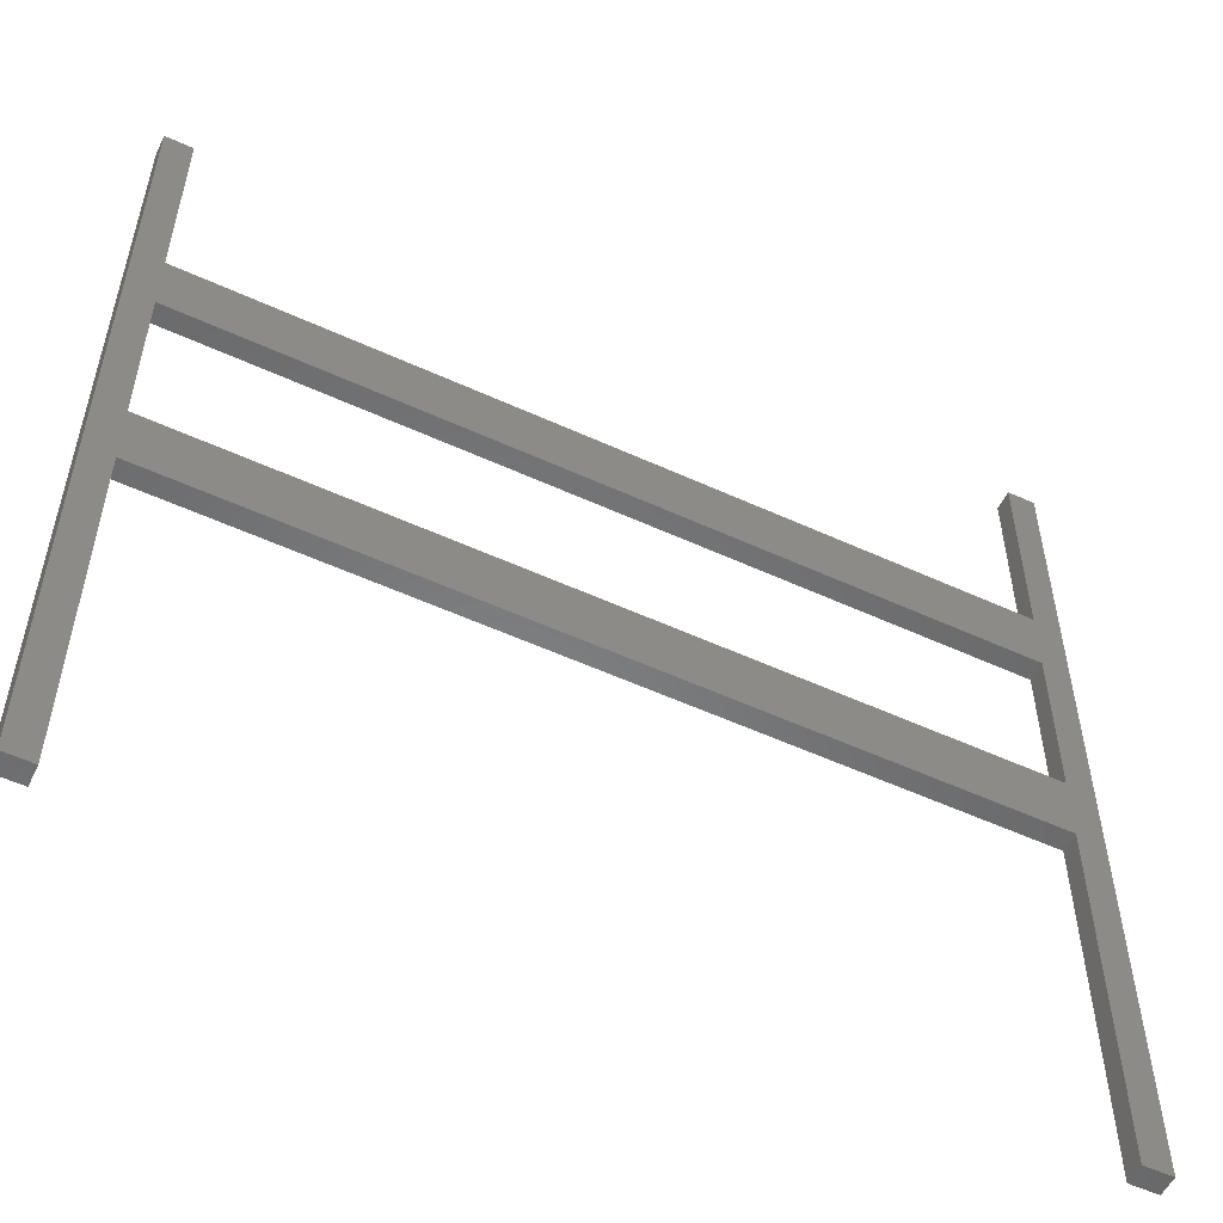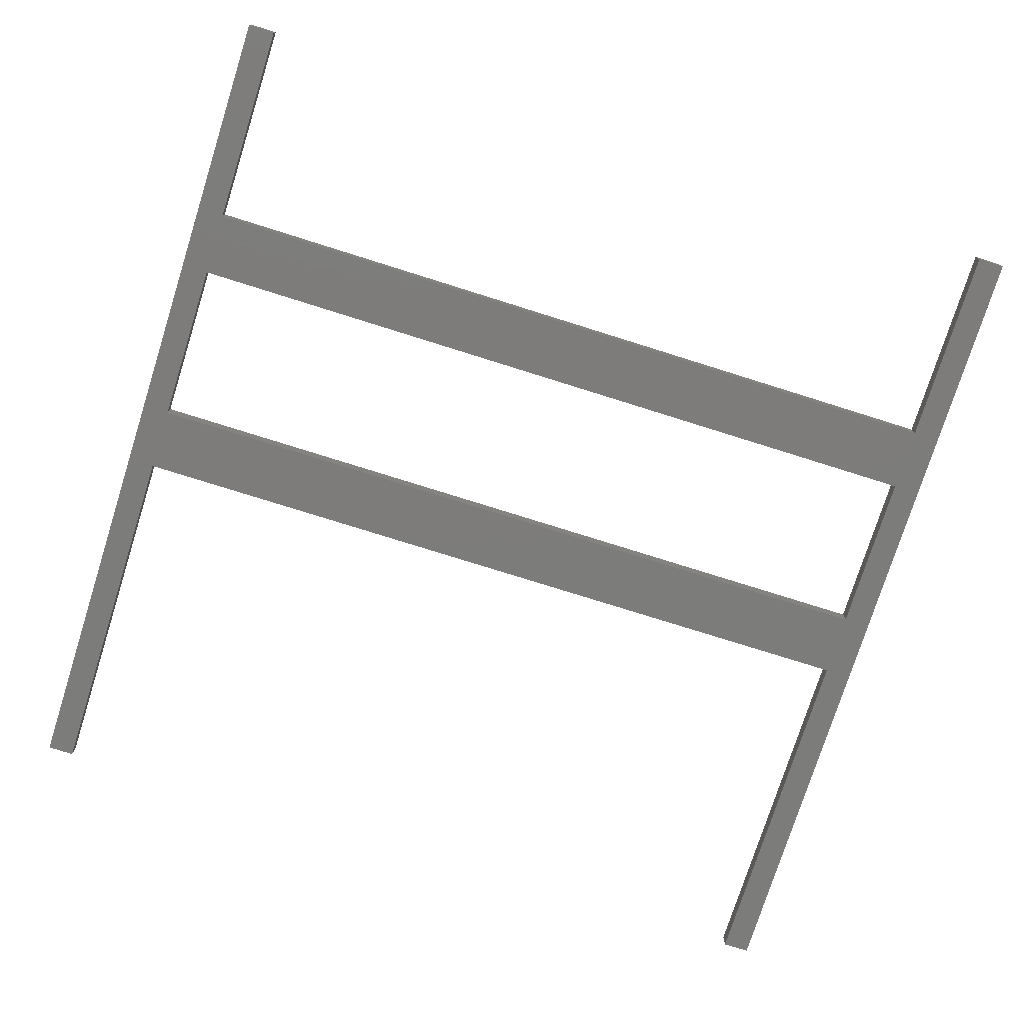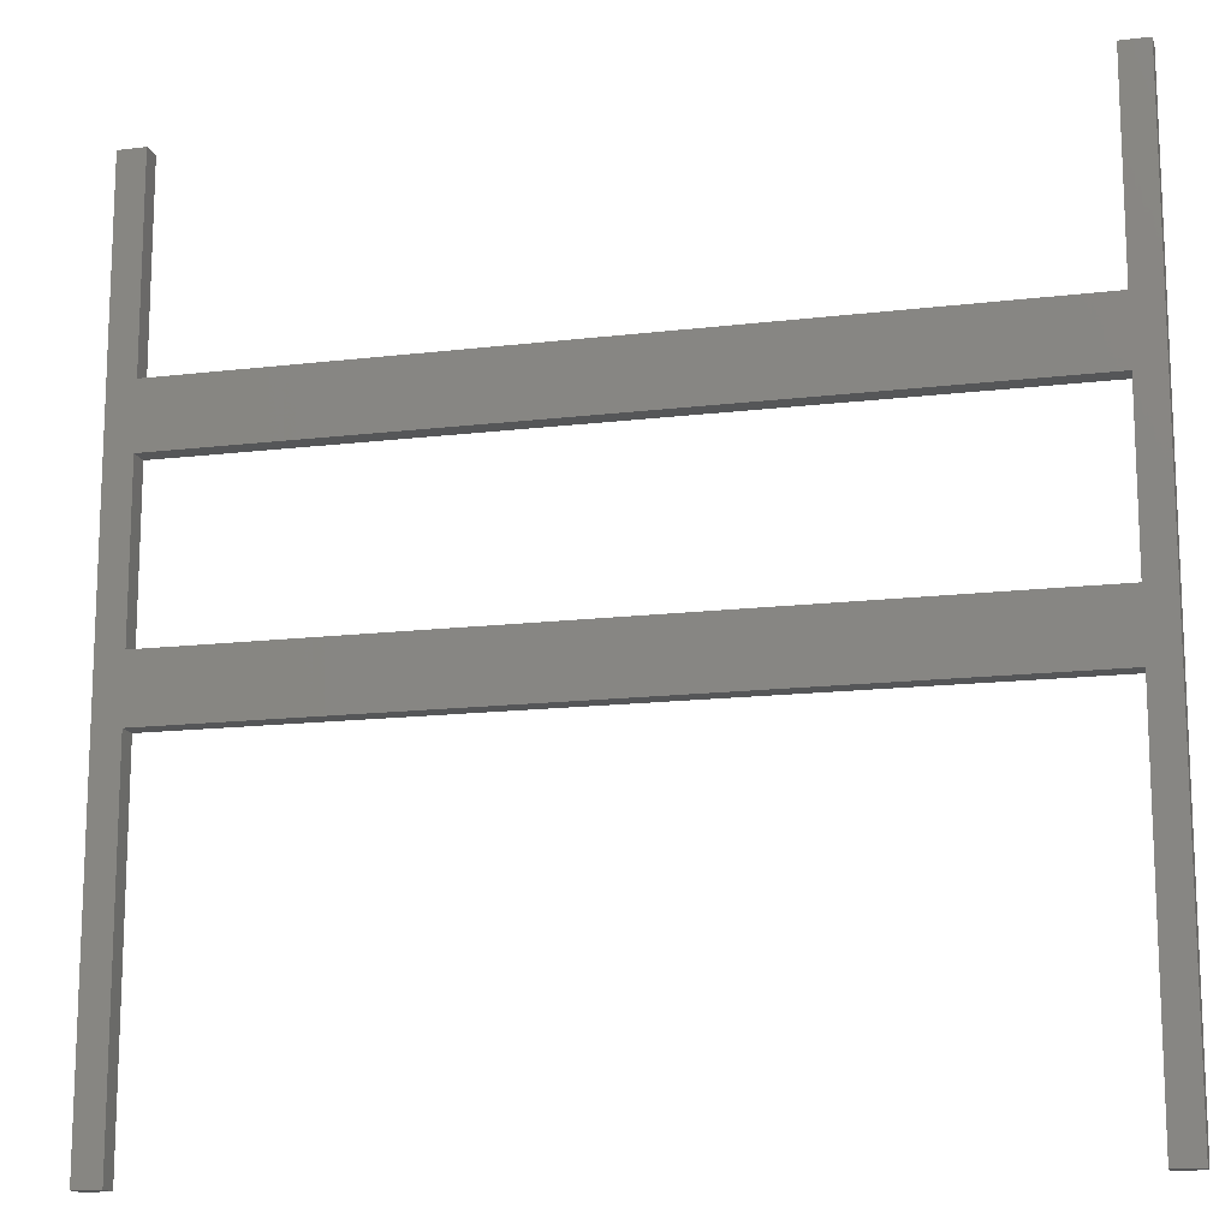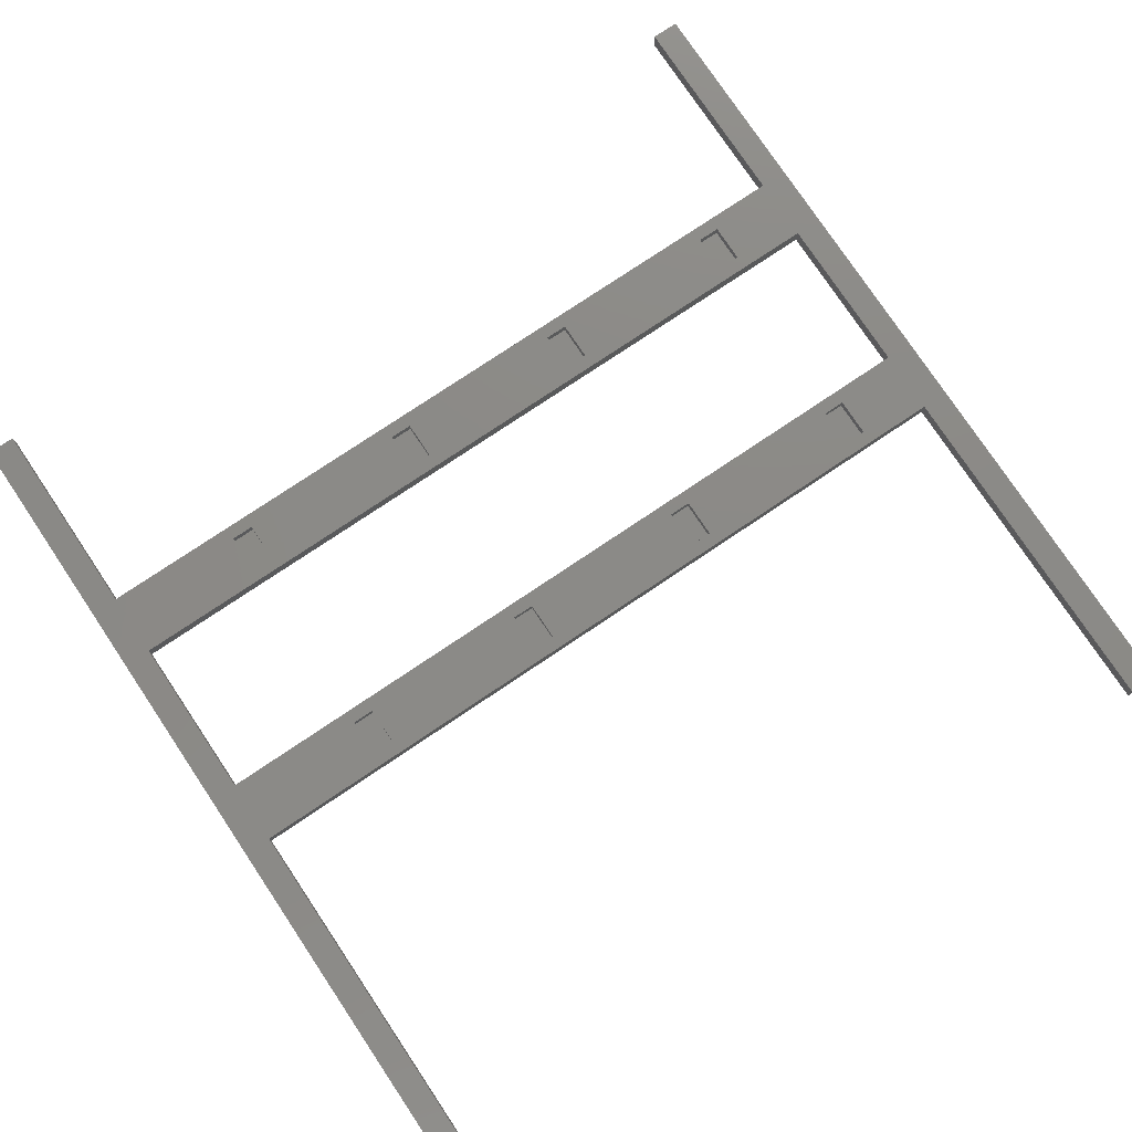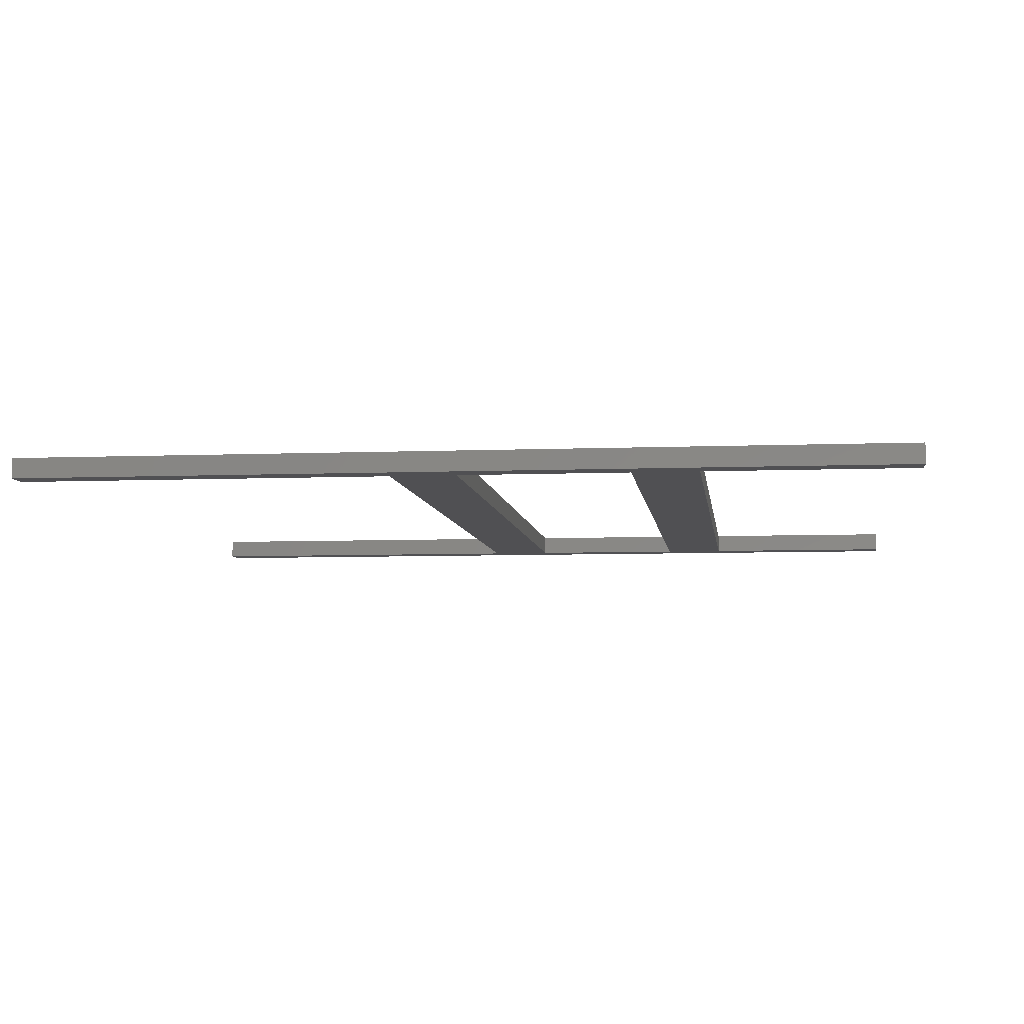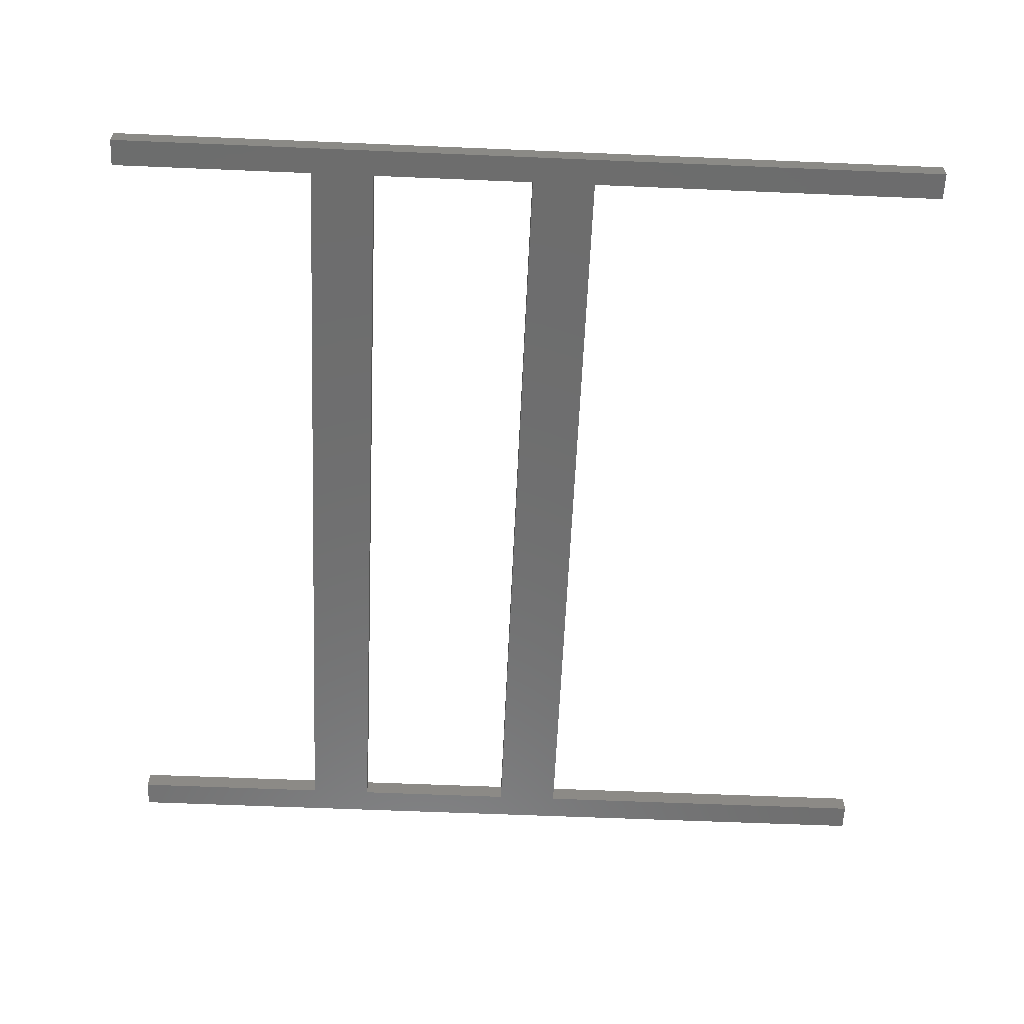
<metadata>
{"format":"stl","ext":"stl","renderer":"f3d","projection":"perspective","resolution":1024,"background":"white","views":[{"elev":-55.0,"azim":154.2,"up":"+Y"},{"elev":-75.7,"azim":162.5,"up":"+Z"},{"elev":-14.8,"azim":-165.4,"up":"+Y"},{"elev":77.9,"azim":-33.8,"up":"+Z"},{"elev":-6.4,"azim":96.9,"up":"+Z"},{"elev":-59.3,"azim":-92.5,"up":"+Z"}]}
</metadata>
<code>
# stl→obj: 96 verts, 192 faces
v 78.8 -78.8 3.6
v 78.8 78.8 0
v 78.8 78.8 3.6
v 78.8 -78.8 0
v -78.8 78.8 3.6
v -73.8 41.27 3.6
v -73.8 78.8 3.6
v -73.8 29.49 3.6
v -73.8 -0.73 3.6
v -78.8 -78.8 3.6
v -73.8 -12.51 3.6
v -73.8 -78.8 3.6
v 73.8 -0.73 3.6
v 61.28 -3.13 3.6
v 73.8 -12.51 3.6
v 57.28 -3.13 3.6
v 25.76 -3.13 3.6
v 57.28 -10.11 3.6
v 21.76 -3.13 3.6
v -9.76 -3.13 3.6
v 21.76 -10.11 3.6
v -13.76 -3.13 3.6
v -45.28 -3.13 3.6
v -13.76 -10.11 3.6
v -49.28 -3.13 3.6
v -49.28 -10.11 3.6
v 73.8 41.27 3.6
v 61.28 38.87 3.6
v 73.8 29.49 3.6
v 57.28 38.87 3.6
v 25.76 38.87 3.6
v 57.28 31.89 3.6
v 21.76 38.87 3.6
v -9.76 38.87 3.6
v 21.76 31.89 3.6
v -13.76 38.87 3.6
v -45.28 38.87 3.6
v -13.76 31.89 3.6
v -49.28 38.87 3.6
v -49.28 31.89 3.6
v 73.8 78.8 3.6
v 73.8 -78.8 3.6
v 61.28 31.89 3.6
v 25.76 31.89 3.6
v -9.76 31.89 3.6
v -45.28 31.89 3.6
v 61.28 -10.11 3.6
v 25.76 -10.11 3.6
v -9.76 -10.11 3.6
v -45.28 -10.11 3.6
v -78.8 -78.8 0
v -73.8 -12.51 0
v -73.8 -78.8 0
v -73.8 -0.73 0
v -78.8 78.8 0
v -73.8 29.49 0
v -73.8 41.27 0
v -73.8 78.8 0
v 73.8 41.27 0
v 73.8 29.49 0
v 73.8 -0.73 0
v 73.8 -12.51 0
v 73.8 -78.8 0
v 73.8 78.8 0
v -45.28 -10.11 1.6
v -45.28 -3.13 1.6
v -49.28 -3.13 1.6
v -49.28 -10.11 1.6
v -45.28 31.89 1.6
v -45.28 38.87 1.6
v -49.28 38.87 1.6
v -49.28 31.89 1.6
v -9.76 -10.11 1.6
v -9.76 -3.13 1.6
v -13.76 -3.13 1.6
v -13.76 -10.11 1.6
v -9.76 31.89 1.6
v -9.76 38.87 1.6
v -13.76 38.87 1.6
v -13.76 31.89 1.6
v 25.76 -10.11 1.6
v 25.76 -3.13 1.6
v 21.76 -3.13 1.6
v 21.76 -10.11 1.6
v 25.76 31.89 1.6
v 25.76 38.87 1.6
v 21.76 38.87 1.6
v 21.76 31.89 1.6
v 61.28 -10.11 1.6
v 61.28 -3.13 1.6
v 57.28 -3.13 1.6
v 57.28 -10.11 1.6
v 61.28 31.89 1.6
v 61.28 38.87 1.6
v 57.28 38.87 1.6
v 57.28 31.89 1.6
f 1 2 3
f 2 1 4
f 5 6 7
f 6 5 8
f 8 5 9
f 10 9 5
f 9 10 11
f 11 10 12
f 13 14 15
f 13 16 14
f 16 17 18
f 13 17 16
f 13 19 17
f 19 20 21
f 13 20 19
f 9 20 13
f 22 23 24
f 20 9 22
f 22 9 23
f 25 9 26
f 23 9 25
f 27 28 29
f 27 30 28
f 30 31 32
f 27 31 30
f 27 33 31
f 33 34 35
f 27 34 33
f 6 34 27
f 36 37 38
f 34 6 36
f 36 6 37
f 39 6 40
f 37 6 39
f 27 3 41
f 29 3 27
f 13 3 29
f 3 13 1
f 15 1 13
f 1 15 42
f 43 29 28
f 32 29 43
f 44 32 31
f 44 29 32
f 35 29 44
f 45 35 34
f 45 29 35
f 8 45 38
f 46 38 37
f 8 38 46
f 8 46 40
f 45 8 29
f 8 40 6
f 47 15 14
f 18 15 47
f 48 18 17
f 48 15 18
f 21 15 48
f 49 21 20
f 49 15 21
f 11 49 24
f 50 24 23
f 11 24 50
f 11 50 26
f 49 11 15
f 11 26 9
f 51 52 53
f 52 51 54
f 55 54 51
f 54 55 56
f 56 55 57
f 57 55 58
f 56 59 60
f 59 56 57
f 52 61 62
f 61 52 54
f 62 4 63
f 61 4 62
f 4 61 2
f 60 2 61
f 59 2 60
f 2 59 64
f 59 41 64
f 41 59 27
f 63 15 62
f 15 63 42
f 61 29 60
f 29 61 13
f 2 41 3
f 41 2 64
f 63 1 42
f 1 63 4
f 6 58 7
f 58 6 57
f 12 52 11
f 52 12 53
f 9 56 8
f 56 9 54
f 51 5 55
f 5 51 10
f 58 5 7
f 5 58 55
f 51 12 10
f 12 51 53
f 61 9 13
f 9 61 54
f 52 15 11
f 15 52 62
f 59 6 27
f 6 59 57
f 56 29 8
f 29 56 60
f 65 23 66
f 23 65 50
f 67 65 66
f 65 67 68
f 26 67 25
f 67 26 68
f 67 23 25
f 23 67 66
f 65 26 50
f 26 65 68
f 69 37 70
f 37 69 46
f 71 69 70
f 69 71 72
f 40 71 39
f 71 40 72
f 71 37 39
f 37 71 70
f 69 40 46
f 40 69 72
f 73 20 74
f 20 73 49
f 75 73 74
f 73 75 76
f 24 75 22
f 75 24 76
f 75 20 22
f 20 75 74
f 73 24 49
f 24 73 76
f 77 34 78
f 34 77 45
f 79 77 78
f 77 79 80
f 38 79 36
f 79 38 80
f 79 34 36
f 34 79 78
f 77 38 45
f 38 77 80
f 81 17 82
f 17 81 48
f 83 81 82
f 81 83 84
f 21 83 19
f 83 21 84
f 83 17 19
f 17 83 82
f 81 21 48
f 21 81 84
f 85 31 86
f 31 85 44
f 87 85 86
f 85 87 88
f 35 87 33
f 87 35 88
f 87 31 33
f 31 87 86
f 85 35 44
f 35 85 88
f 89 14 90
f 14 89 47
f 91 89 90
f 89 91 92
f 18 91 16
f 91 18 92
f 91 14 16
f 14 91 90
f 89 18 47
f 18 89 92
f 93 28 94
f 28 93 43
f 95 93 94
f 93 95 96
f 32 95 30
f 95 32 96
f 95 28 30
f 28 95 94
f 93 32 43
f 32 93 96

</code>
